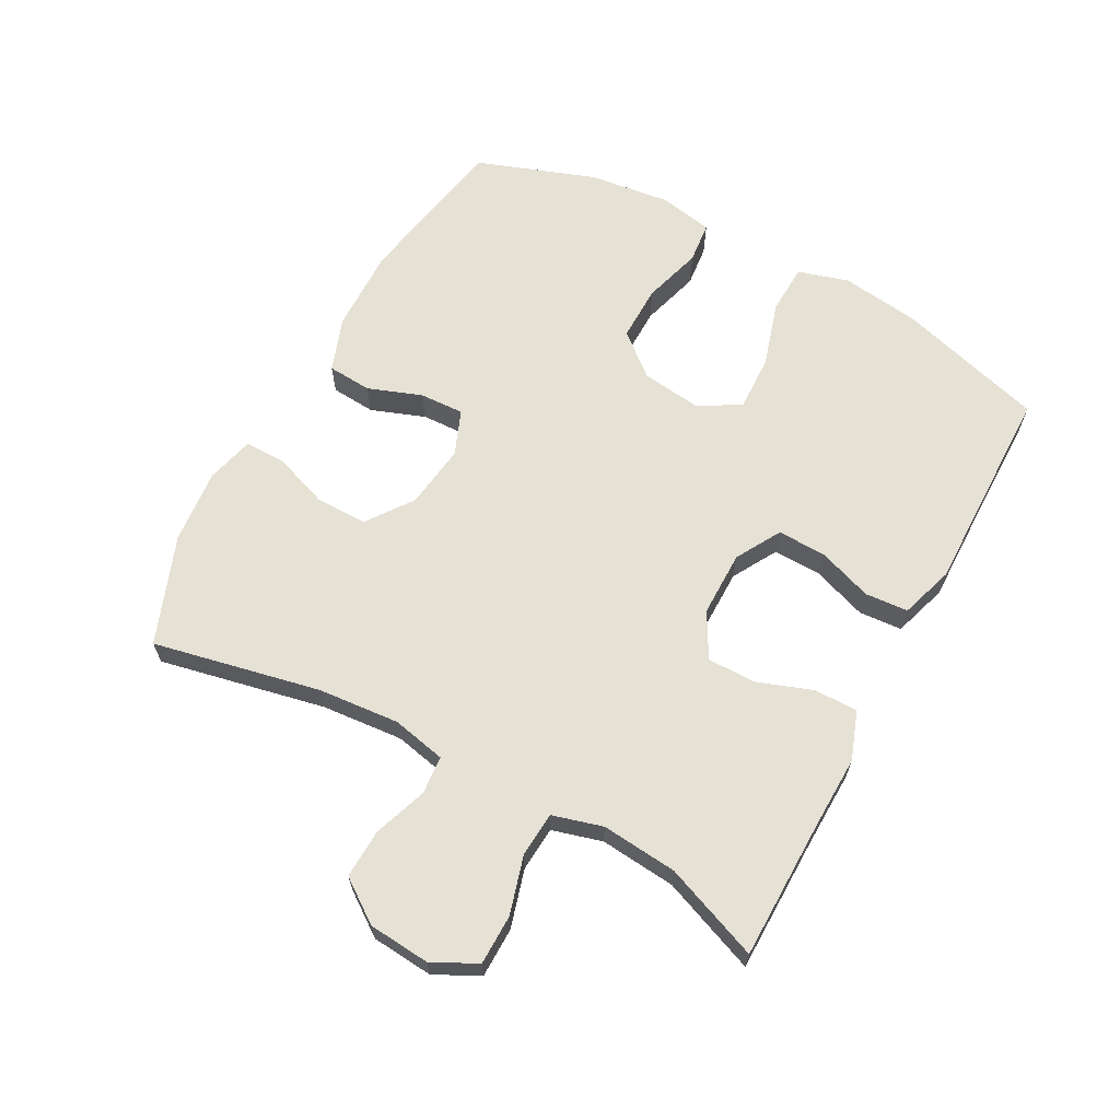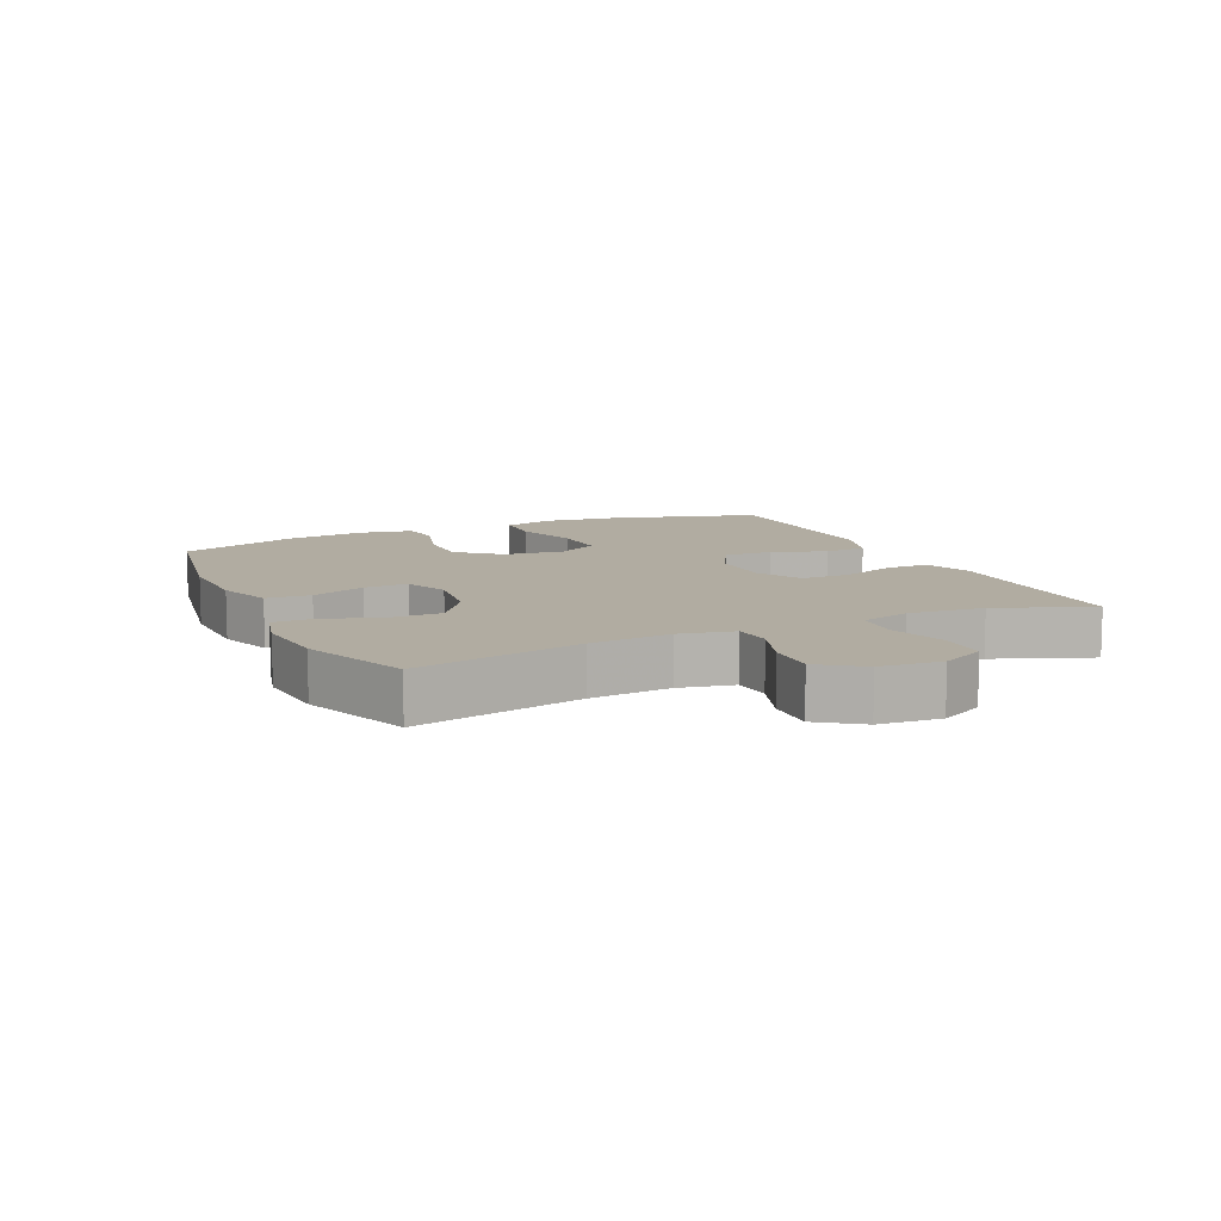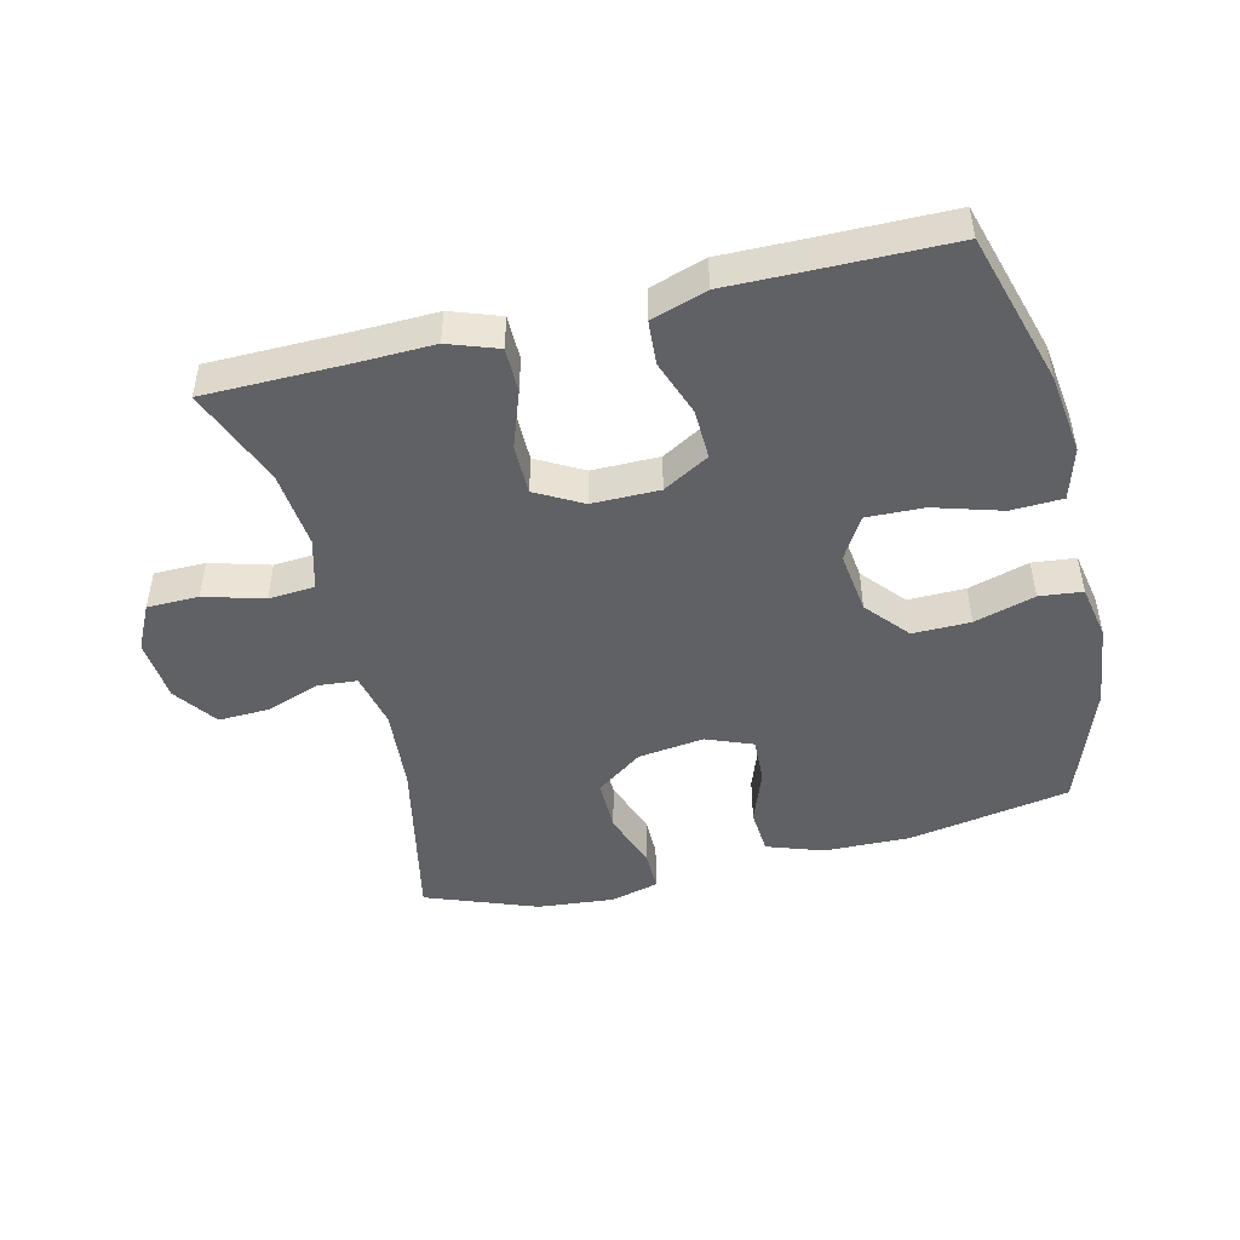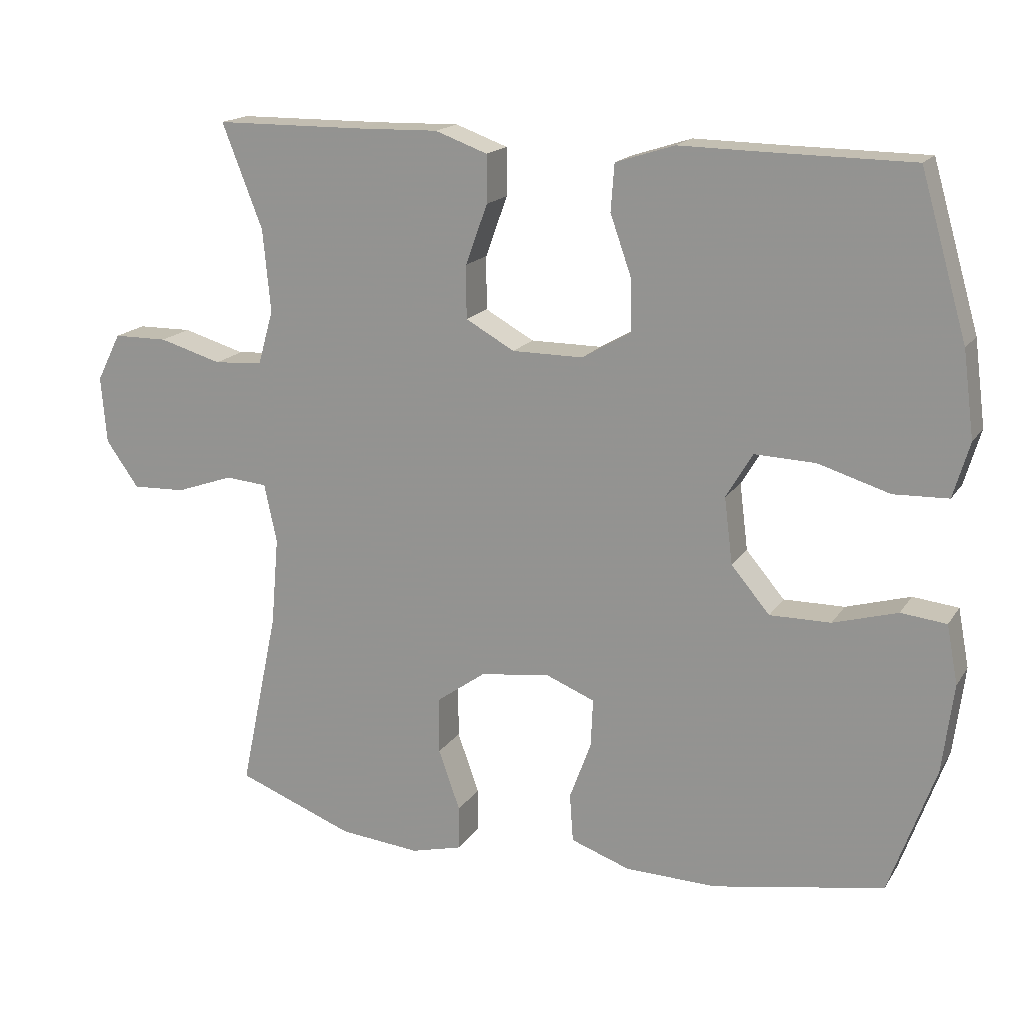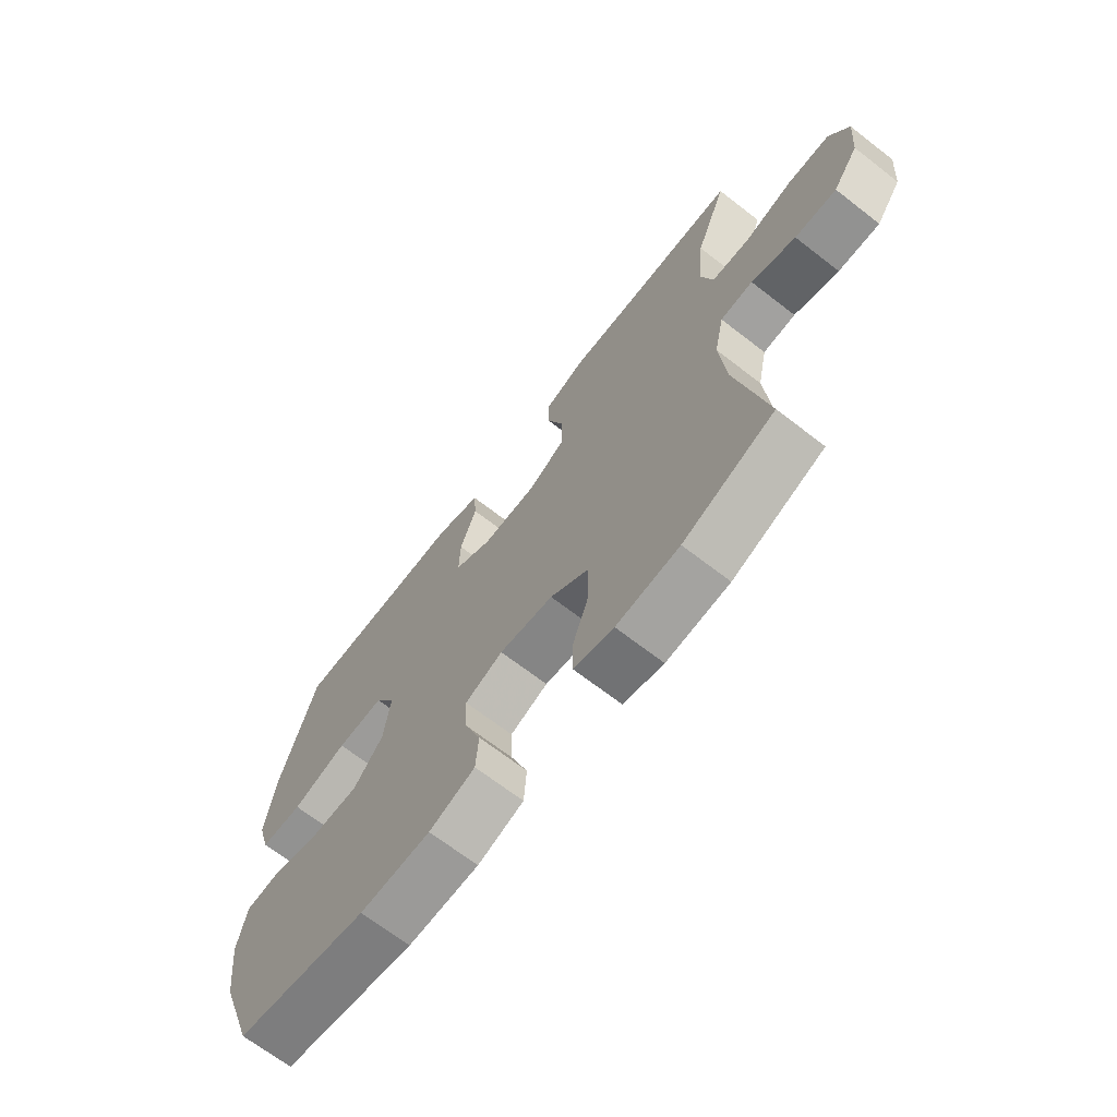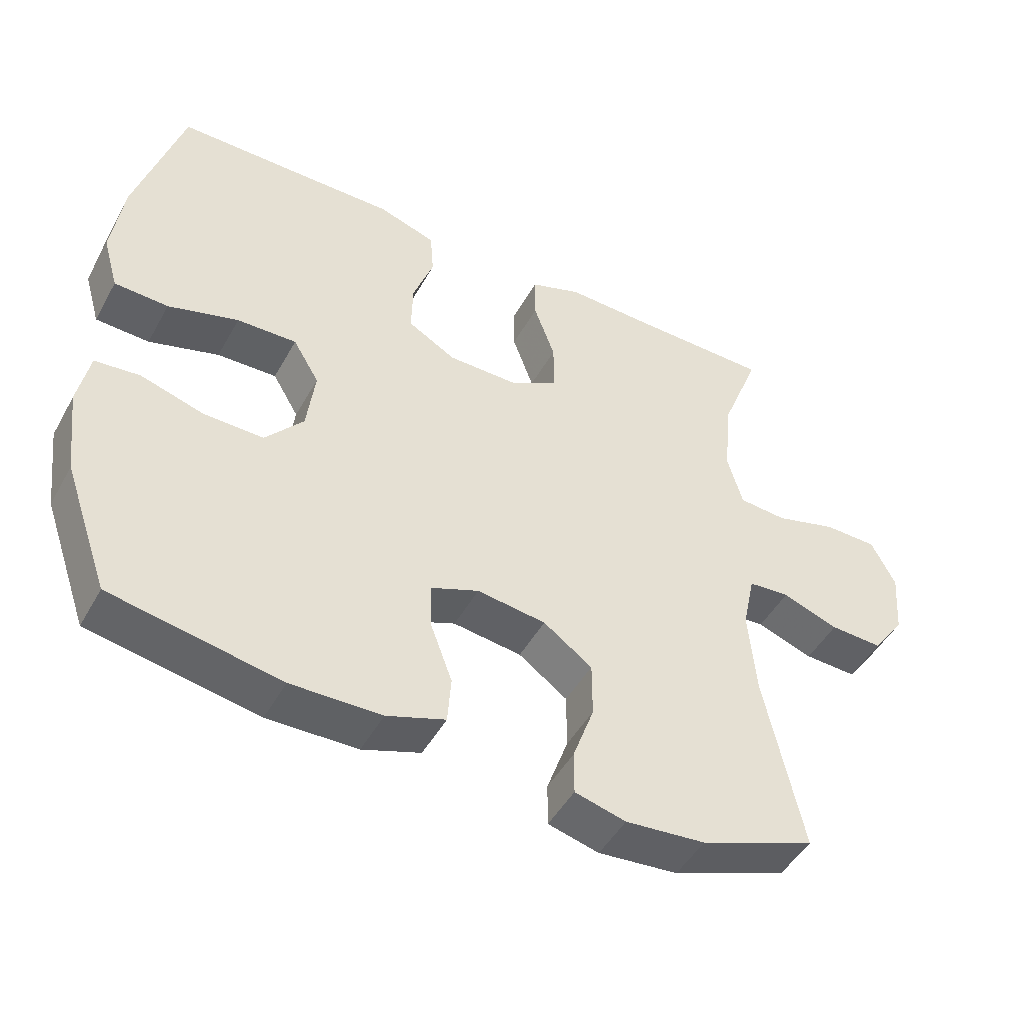
<metadata>
{"format":"obj","ext":"obj","renderer":"f3d","projection":"perspective","resolution":1024,"background":"white","views":[{"elev":64.7,"azim":-61.6,"up":"+Y"},{"elev":10.2,"azim":-114.7,"up":"+Y"},{"elev":-47.3,"azim":13.8,"up":"+Y"},{"elev":17.1,"azim":22.7,"up":"+Z"},{"elev":-68.2,"azim":-127.8,"up":"+Z"},{"elev":-47.7,"azim":152.0,"up":"+Z"}]}
</metadata>
<code>
v 0.5 0.07 0.5
v 0.567 0.07 0.269
v 0.583 0.07 0.147
v 0.56 0.07 0.068
v 0.482 0.07 0.065
v 0.38 0.07 0.096
v 0.293 0.07 0.099
v 0.255 0.07 0.035
v 0.267 0.07 -0.06
v 0.322 0.07 -0.125
v 0.409 0.07 -0.124
v 0.501 0.07 -0.097
v 0.566 0.07 -0.104
v 0.582 0.07 -0.188
v 0.566 0.07 -0.315
v 0.5 0.07 -0.5
v 0.255 0.07 -0.544
v 0.124 0.07 -0.541
v 0.039 0.07 -0.511
v 0.034 0.07 -0.442
v 0.065 0.07 -0.358
v 0.068 0.07 -0.289
v -0.002 0.07 -0.261
v -0.102 0.07 -0.274
v -0.173 0.07 -0.325
v -0.173 0.07 -0.406
v -0.142 0.07 -0.493
v -0.142 0.07 -0.556
v -0.216 0.07 -0.575
v -0.332 0.07 -0.564
v -0.5 0.07 -0.5
v -0.445 0.07 -0.24
v -0.434 0.07 -0.113
v -0.452 0.07 -0.029
v -0.512 0.07 -0.024
v -0.594 0.07 -0.053
v -0.671 0.07 -0.056
v -0.718 0.07 0.01
v -0.726 0.07 0.106
v -0.691 0.07 0.175
v -0.613 0.07 0.176
v -0.523 0.07 0.15
v -0.453 0.07 0.155
v -0.431 0.07 0.233
v -0.442 0.07 0.351
v -0.5 0.07 0.5
v -0.286 0.07 0.502
v -0.169 0.07 0.505
v -0.094 0.07 0.478
v -0.094 0.07 0.41
v -0.125 0.07 0.324
v -0.125 0.07 0.248
v -0.055 0.07 0.209
v 0.047 0.07 0.209
v 0.117 0.07 0.249
v 0.115 0.07 0.325
v 0.085 0.07 0.41
v 0.09 0.07 0.477
v 0.174 0.07 0.504
v 0.302 0.07 0.502
v 0.5 0 0.5
v 0.567 0 0.269
v 0.583 0 0.147
v 0.56 0 0.068
v 0.482 0 0.065
v 0.38 0 0.096
v 0.293 0 0.099
v 0.255 0 0.035
v 0.267 0 -0.06
v 0.322 0 -0.125
v 0.409 0 -0.124
v 0.501 0 -0.097
v 0.566 0 -0.104
v 0.582 0 -0.188
v 0.566 0 -0.315
v 0.5 0 -0.5
v 0.255 0 -0.544
v 0.124 0 -0.541
v 0.039 0 -0.511
v 0.034 0 -0.442
v 0.065 0 -0.358
v 0.068 0 -0.289
v -0.002 0 -0.261
v -0.102 0 -0.274
v -0.173 0 -0.325
v -0.173 0 -0.406
v -0.142 0 -0.493
v -0.142 0 -0.556
v -0.216 0 -0.575
v -0.332 0 -0.564
v -0.5 0 -0.5
v -0.445 0 -0.24
v -0.434 0 -0.113
v -0.452 0 -0.029
v -0.512 0 -0.024
v -0.594 0 -0.053
v -0.671 0 -0.056
v -0.718 0 0.01
v -0.726 0 0.106
v -0.691 0 0.175
v -0.613 0 0.176
v -0.523 0 0.15
v -0.453 0 0.155
v -0.431 0 0.233
v -0.442 0 0.351
v -0.5 0 0.5
v -0.286 0 0.502
v -0.169 0 0.505
v -0.094 0 0.478
v -0.094 0 0.41
v -0.125 0 0.324
v -0.125 0 0.248
v -0.055 0 0.209
v 0.047 0 0.209
v 0.117 0 0.249
v 0.115 0 0.325
v 0.085 0 0.41
v 0.09 0 0.477
v 0.174 0 0.504
v 0.302 0 0.502
f 57 58 59 60
f 56 57 60 1
f 55 56 1 2
f 54 55 2 3
f 53 54 3 4
f 48 49 50 51
f 47 48 51 52
f 45 46 47 52
f 44 45 52 53
f 39 40 41 42
f 39 42 43
f 38 39 43
f 35 36 37 38
f 34 35 38 43
f 33 34 43 44
f 29 30 31 32
f 29 32 33
f 26 27 28 29
f 25 26 29 33
f 24 25 33 44
f 18 19 20 21
f 18 21 22
f 17 18 22
f 16 17 22
f 15 16 22
f 14 15 22 23
f 11 12 13 14
f 10 11 14 23
f 4 5 6
f 44 53 4 6
f 9 10 23 24
f 8 9 24 44
f 7 8 44
f 6 7 44
f 120 119 118 117
f 61 120 117 116
f 62 61 116 115
f 63 62 115 114
f 64 63 114 113
f 111 110 109 108
f 112 111 108 107
f 112 107 106 105
f 113 112 105 104
f 102 101 100 99
f 103 102 99
f 103 99 98
f 98 97 96 95
f 103 98 95 94
f 104 103 94 93
f 92 91 90 89
f 93 92 89
f 89 88 87 86
f 93 89 86 85
f 104 93 85 84
f 81 80 79 78
f 82 81 78
f 82 78 77
f 82 77 76
f 82 76 75
f 83 82 75 74
f 74 73 72 71
f 83 74 71 70
f 66 65 64
f 66 64 113 104
f 84 83 70 69
f 104 84 69 68
f 104 68 67
f 104 67 66
f 1 61 62 2
f 2 62 63 3
f 3 63 64 4
f 4 64 65 5
f 5 65 66 6
f 6 66 67 7
f 7 67 68 8
f 8 68 69 9
f 9 69 70 10
f 10 70 71 11
f 11 71 72 12
f 12 72 73 13
f 13 73 74 14
f 14 74 75 15
f 15 75 76 16
f 16 76 77 17
f 17 77 78 18
f 18 78 79 19
f 19 79 80 20
f 20 80 81 21
f 21 81 82 22
f 22 82 83 23
f 23 83 84 24
f 24 84 85 25
f 25 85 86 26
f 26 86 87 27
f 27 87 88 28
f 28 88 89 29
f 29 89 90 30
f 30 90 91 31
f 31 91 92 32
f 32 92 93 33
f 33 93 94 34
f 34 94 95 35
f 35 95 96 36
f 36 96 97 37
f 37 97 98 38
f 38 98 99 39
f 39 99 100 40
f 40 100 101 41
f 41 101 102 42
f 42 102 103 43
f 43 103 104 44
f 44 104 105 45
f 45 105 106 46
f 46 106 107 47
f 47 107 108 48
f 48 108 109 49
f 49 109 110 50
f 50 110 111 51
f 51 111 112 52
f 52 112 113 53
f 53 113 114 54
f 54 114 115 55
f 55 115 116 56
f 56 116 117 57
f 57 117 118 58
f 58 118 119 59
f 59 119 120 60
f 60 120 61 1

</code>
